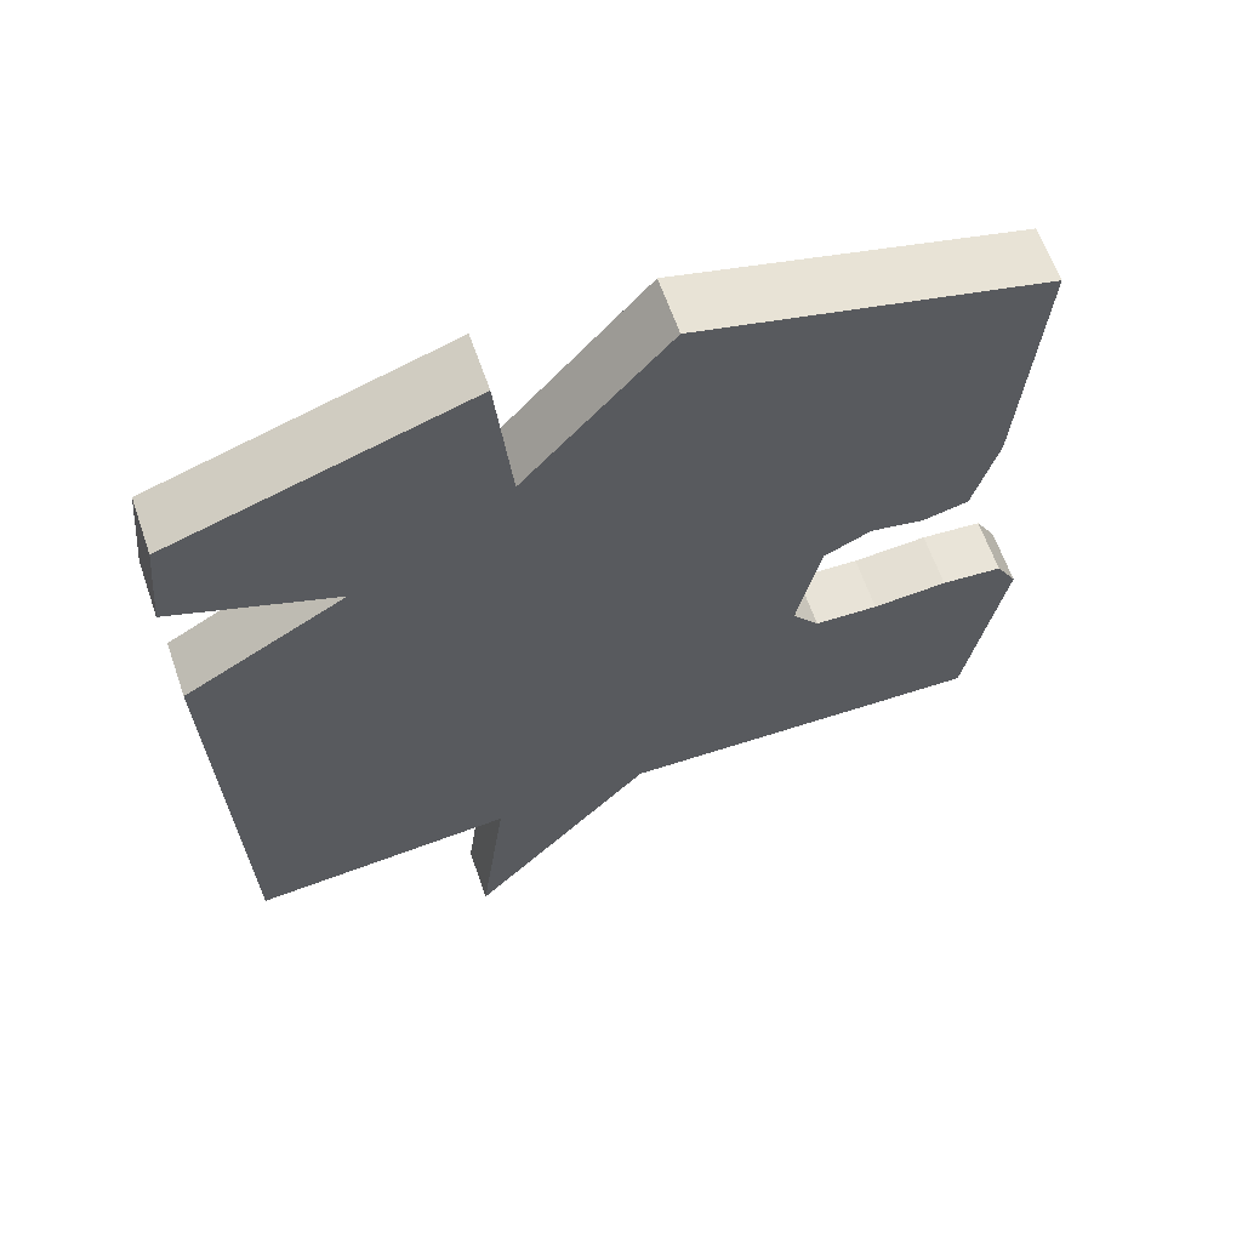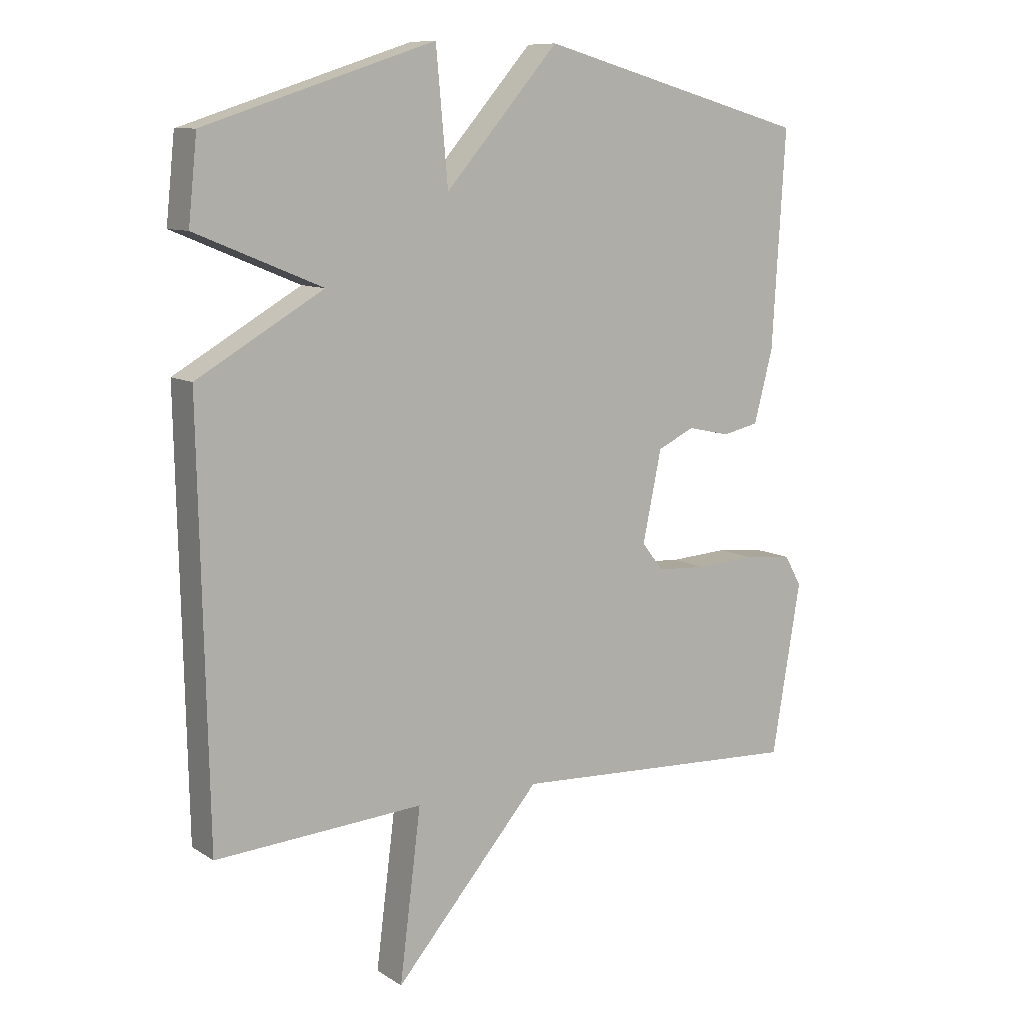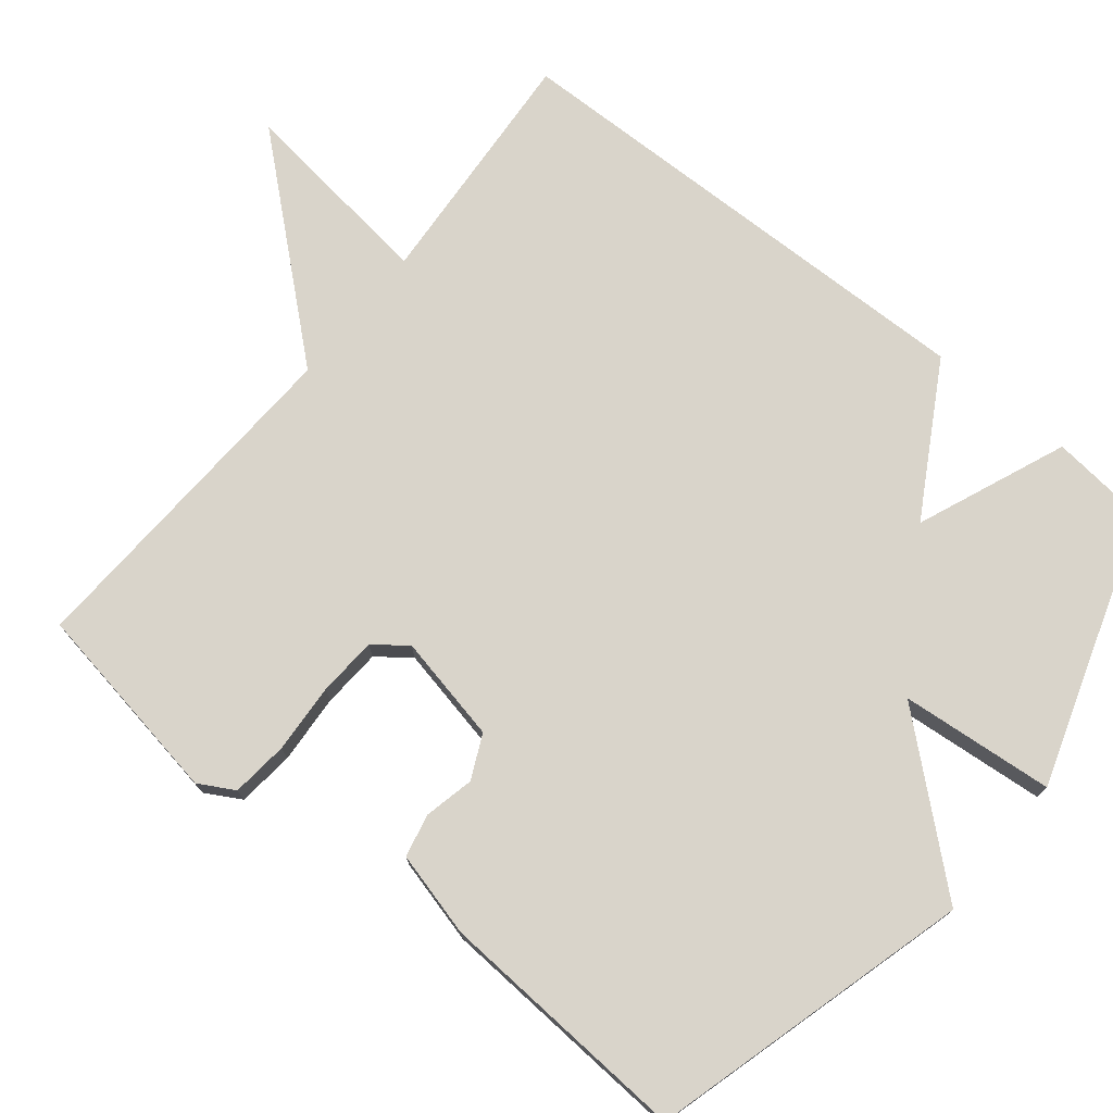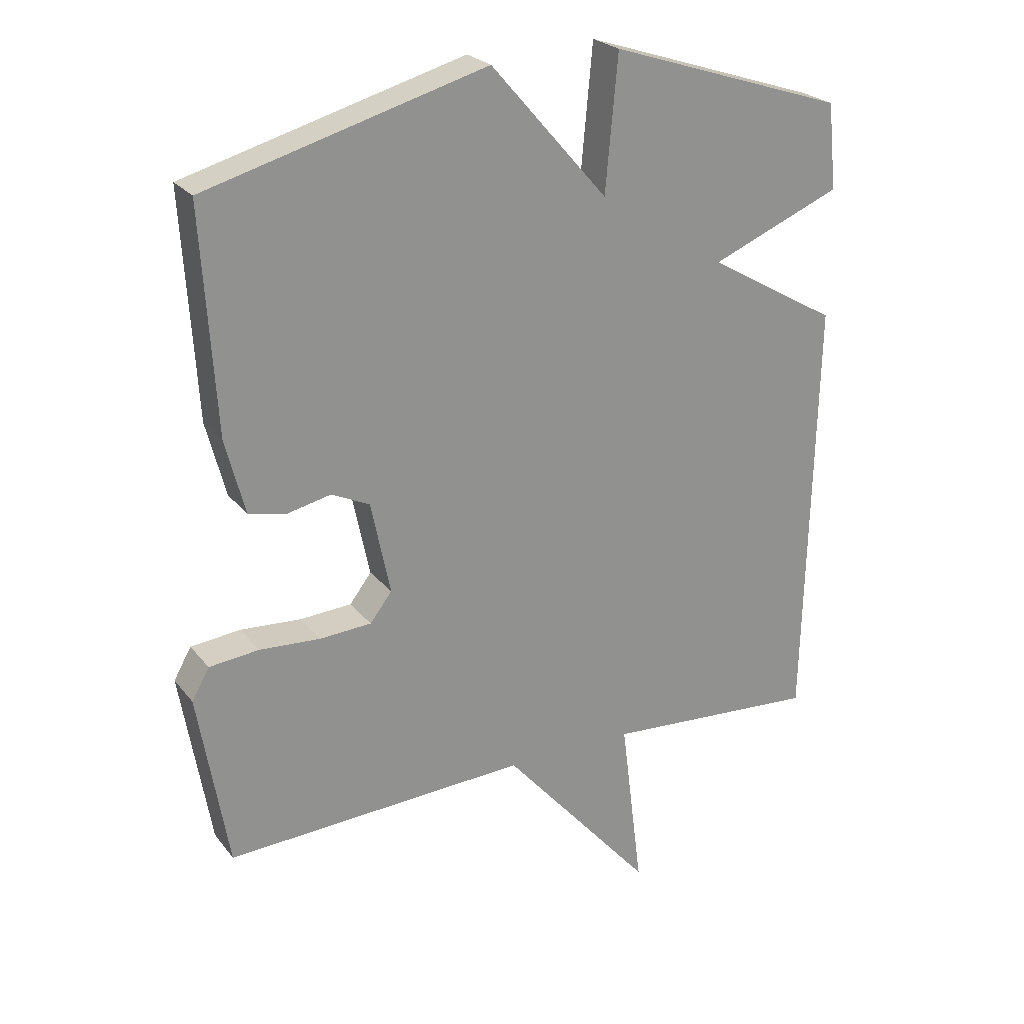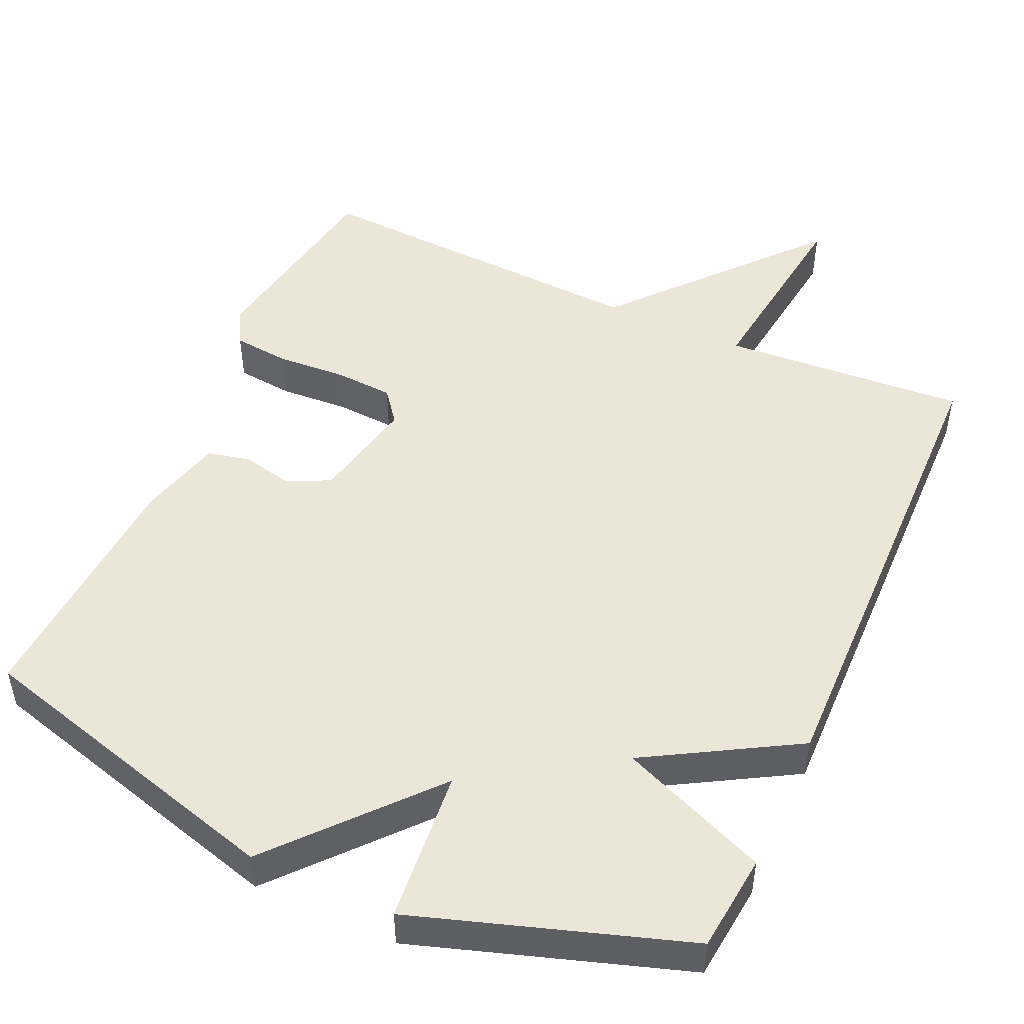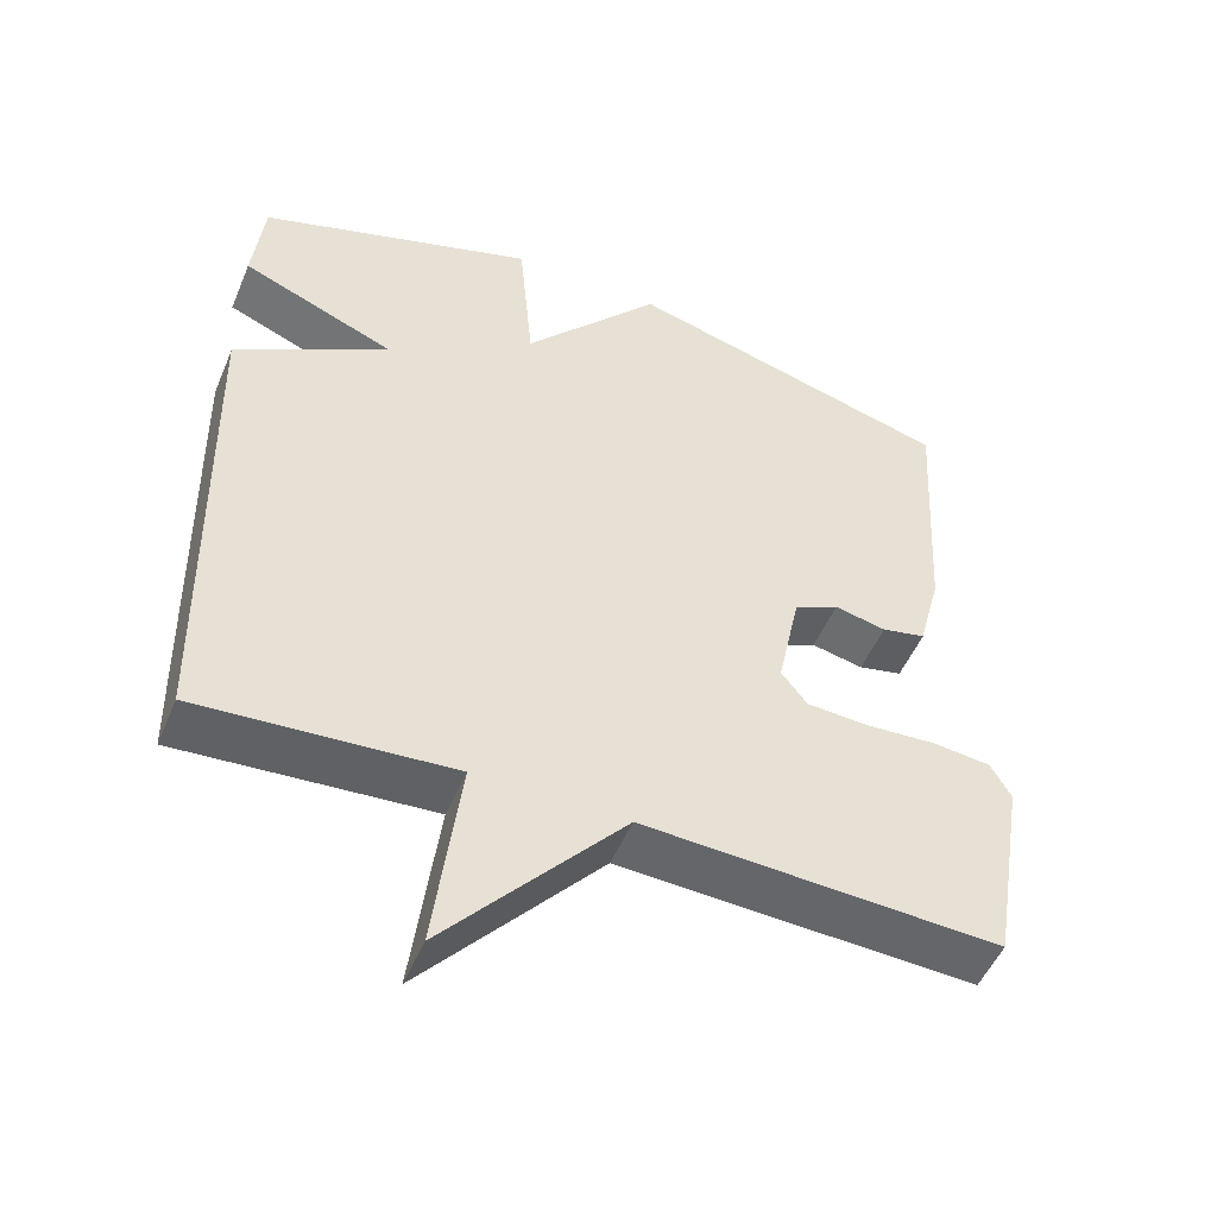
<metadata>
{"format":"obj","ext":"obj","renderer":"f3d","projection":"perspective","resolution":1024,"background":"white","views":[{"elev":63.8,"azim":160.8,"up":"+Z"},{"elev":9.8,"azim":147.0,"up":"+Z"},{"elev":74.8,"azim":-51.0,"up":"+Y"},{"elev":24.4,"azim":-28.6,"up":"+Z"},{"elev":49.2,"azim":24.3,"up":"+Y"},{"elev":-50.9,"azim":157.6,"up":"+Z"}]}
</metadata>
<code>
v 0.5 0.07 0.5
v 0.514 0.07 0.367
v 0.312 0.07 0.284
v 0.514 0.07 0.167
v 0.5 0.07 -0.5
v 0.168 0.07 -0.477
v 0.202 0.07 -0.747
v -0.032 0.07 -0.477
v -0.5 0.07 -0.5
v -0.546 0.07 -0.227
v -0.519 0.07 -0.179
v -0.442 0.07 -0.171
v -0.348 0.07 -0.177
v -0.268 0.07 -0.172
v -0.234 0.07 -0.128
v -0.264 0.07 0.016
v -0.323 0.07 0.044
v -0.391 0.07 0.029
v -0.449 0.07 0.042
v -0.479 0.07 0.157
v -0.5 0.07 0.5
v -0.067 0.07 0.62
v 0.114 0.07 0.412
v 0.133 0.07 0.62
v 0.5 0 0.5
v 0.514 0 0.367
v 0.312 0 0.284
v 0.514 0 0.167
v 0.5 0 -0.5
v 0.168 0 -0.477
v 0.202 0 -0.747
v -0.032 0 -0.477
v -0.5 0 -0.5
v -0.546 0 -0.227
v -0.519 0 -0.179
v -0.442 0 -0.171
v -0.348 0 -0.177
v -0.268 0 -0.172
v -0.234 0 -0.128
v -0.264 0 0.016
v -0.323 0 0.044
v -0.391 0 0.029
v -0.449 0 0.042
v -0.479 0 0.157
v -0.5 0 0.5
v -0.067 0 0.62
v 0.114 0 0.412
v 0.133 0 0.62
f 1 2 3
f 24 1 3
f 23 24 3
f 21 22 23
f 20 21 23
f 19 20 23
f 18 19 23
f 17 18 23
f 16 17 23 3
f 4 5 6
f 3 4 6
f 16 3 6
f 15 16 6
f 6 7 8
f 15 6 8
f 14 15 8
f 8 9 10
f 14 8 10
f 13 14 10
f 10 11 12 13
f 27 26 25
f 27 25 48
f 27 48 47
f 47 46 45
f 47 45 44
f 47 44 43
f 47 43 42
f 47 42 41
f 27 47 41 40
f 30 29 28
f 30 28 27
f 30 27 40
f 30 40 39
f 32 31 30
f 32 30 39
f 32 39 38
f 34 33 32
f 34 32 38
f 34 38 37
f 37 36 35 34
f 1 25 26 2
f 2 26 27 3
f 3 27 28 4
f 4 28 29 5
f 5 29 30 6
f 6 30 31 7
f 7 31 32 8
f 8 32 33 9
f 9 33 34 10
f 10 34 35 11
f 11 35 36 12
f 12 36 37 13
f 13 37 38 14
f 14 38 39 15
f 15 39 40 16
f 16 40 41 17
f 17 41 42 18
f 18 42 43 19
f 19 43 44 20
f 20 44 45 21
f 21 45 46 22
f 22 46 47 23
f 23 47 48 24
f 24 48 25 1

</code>
